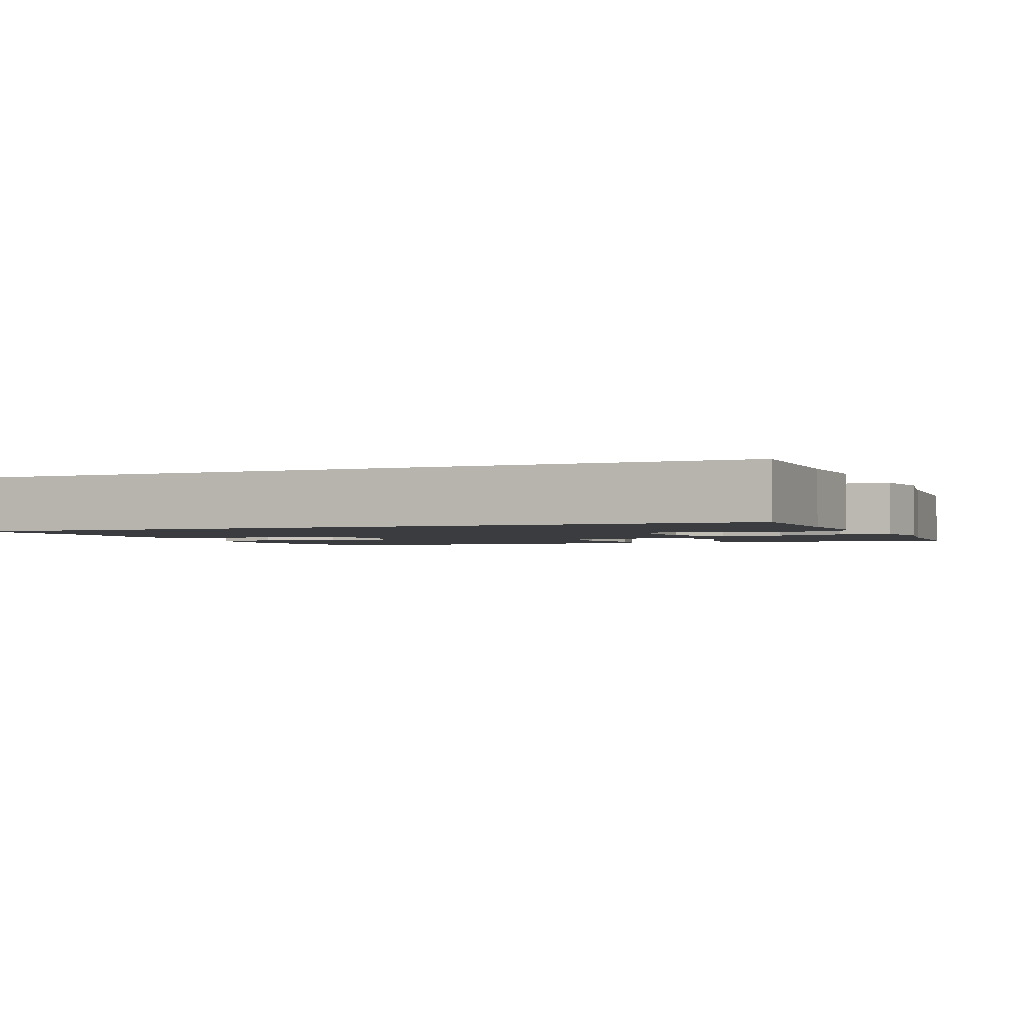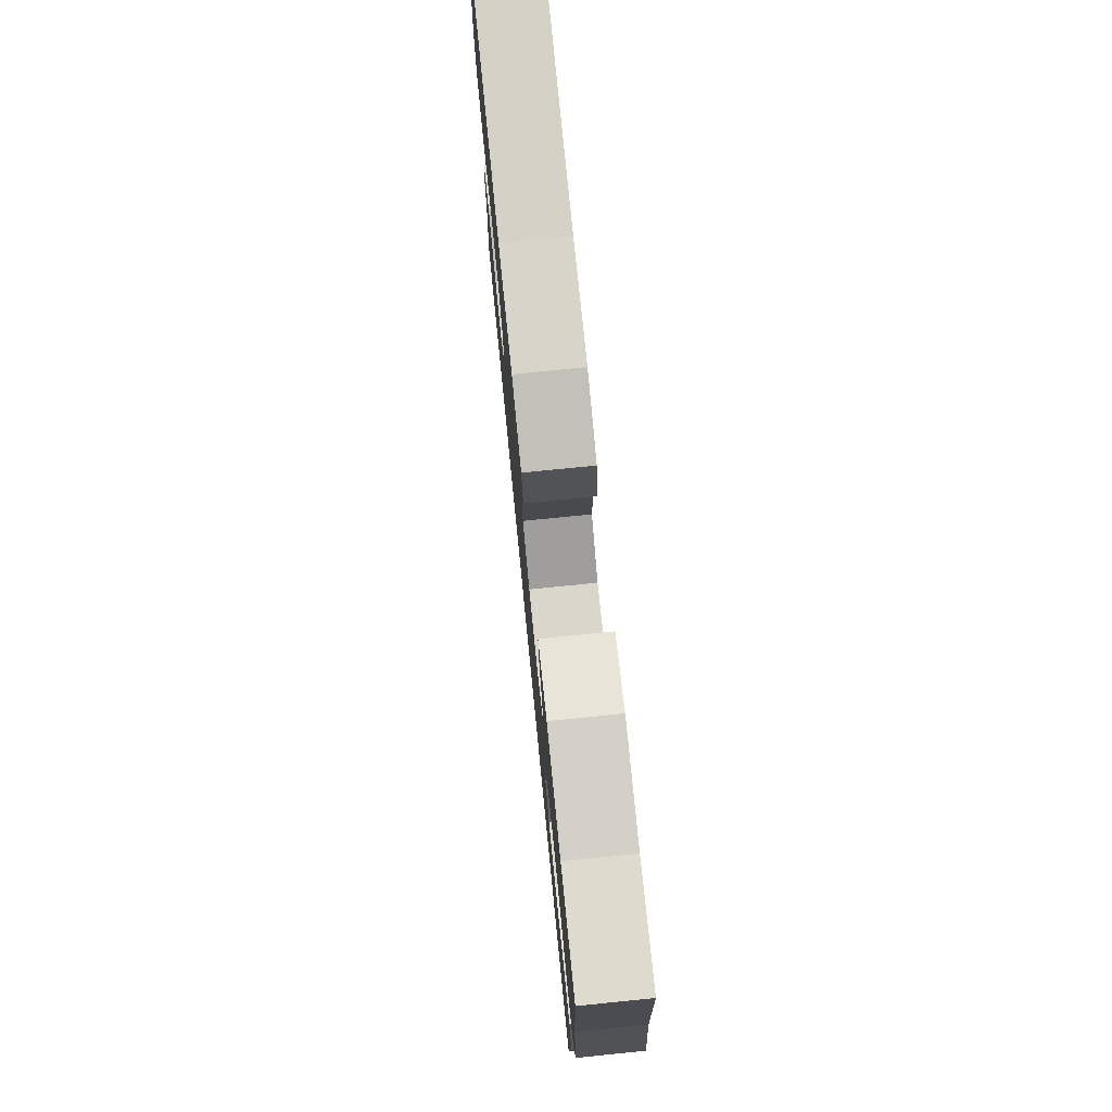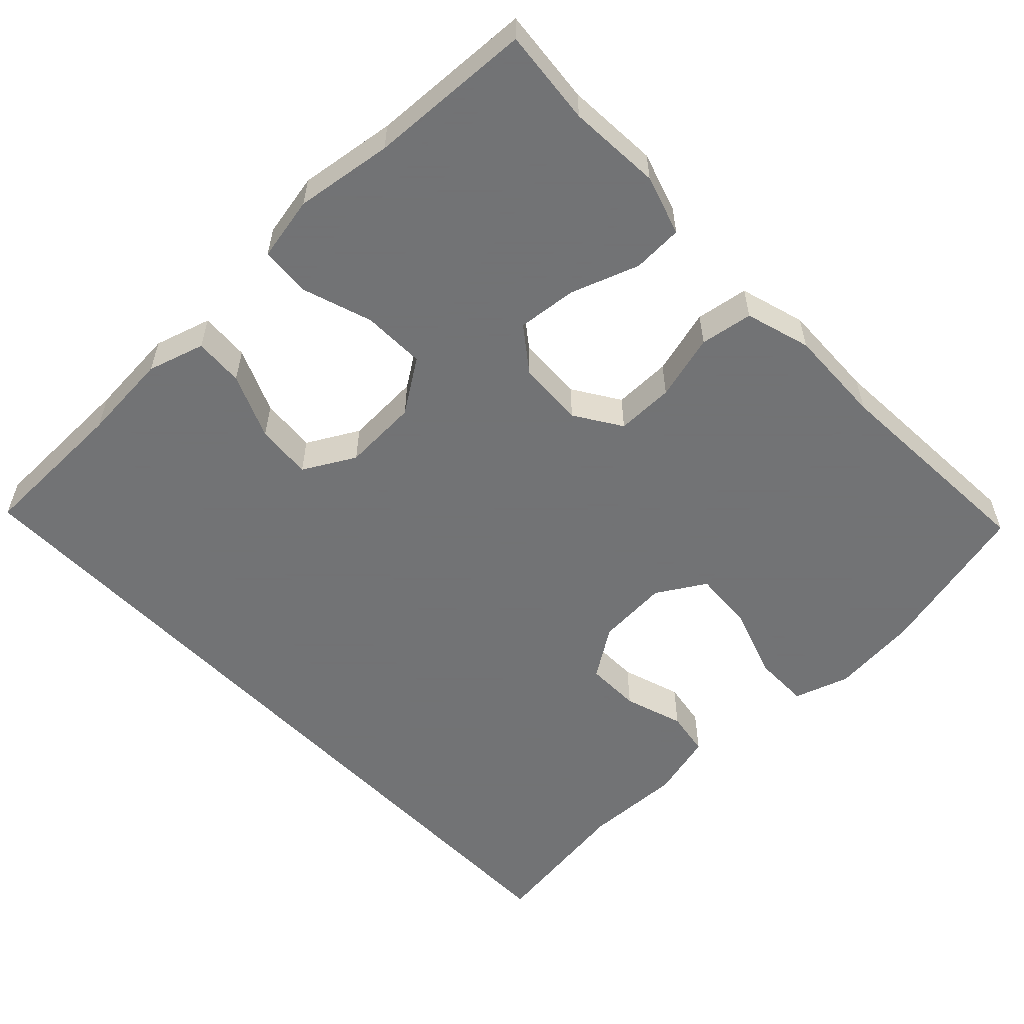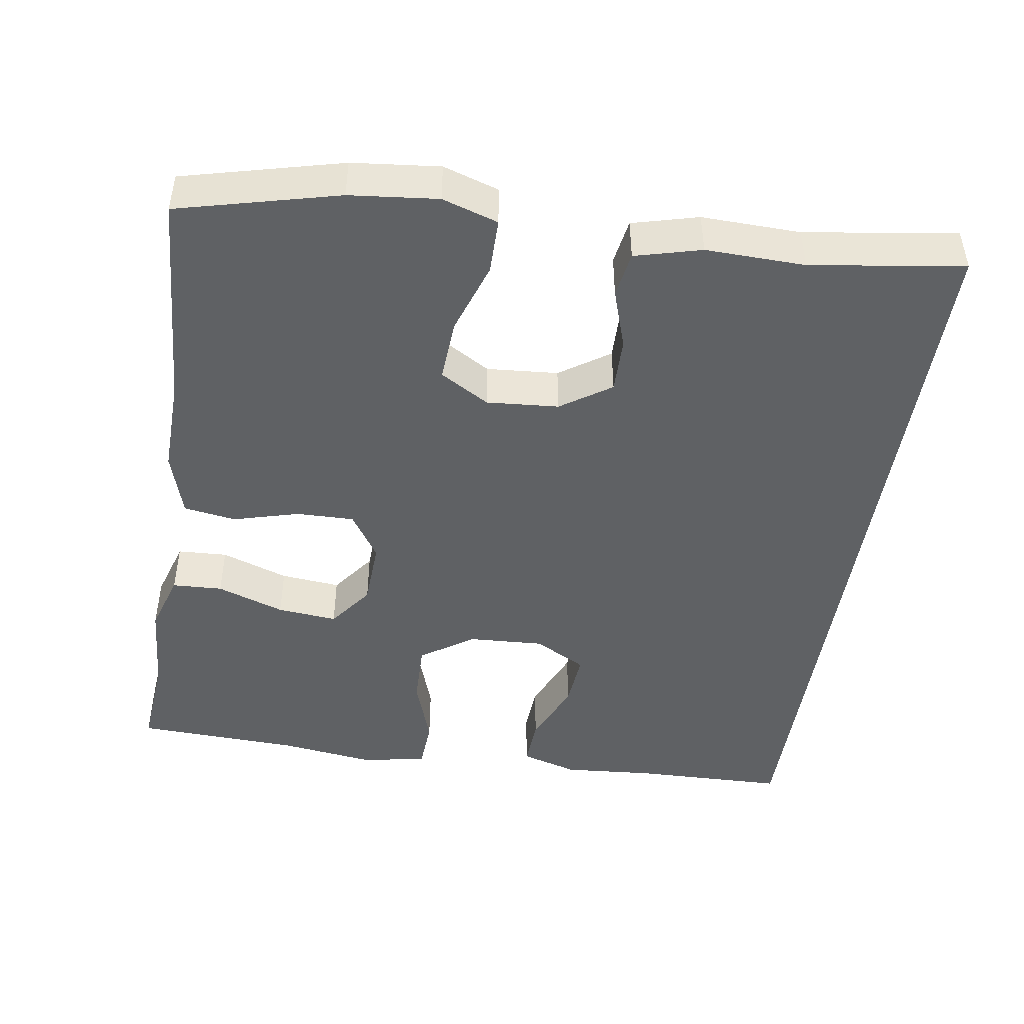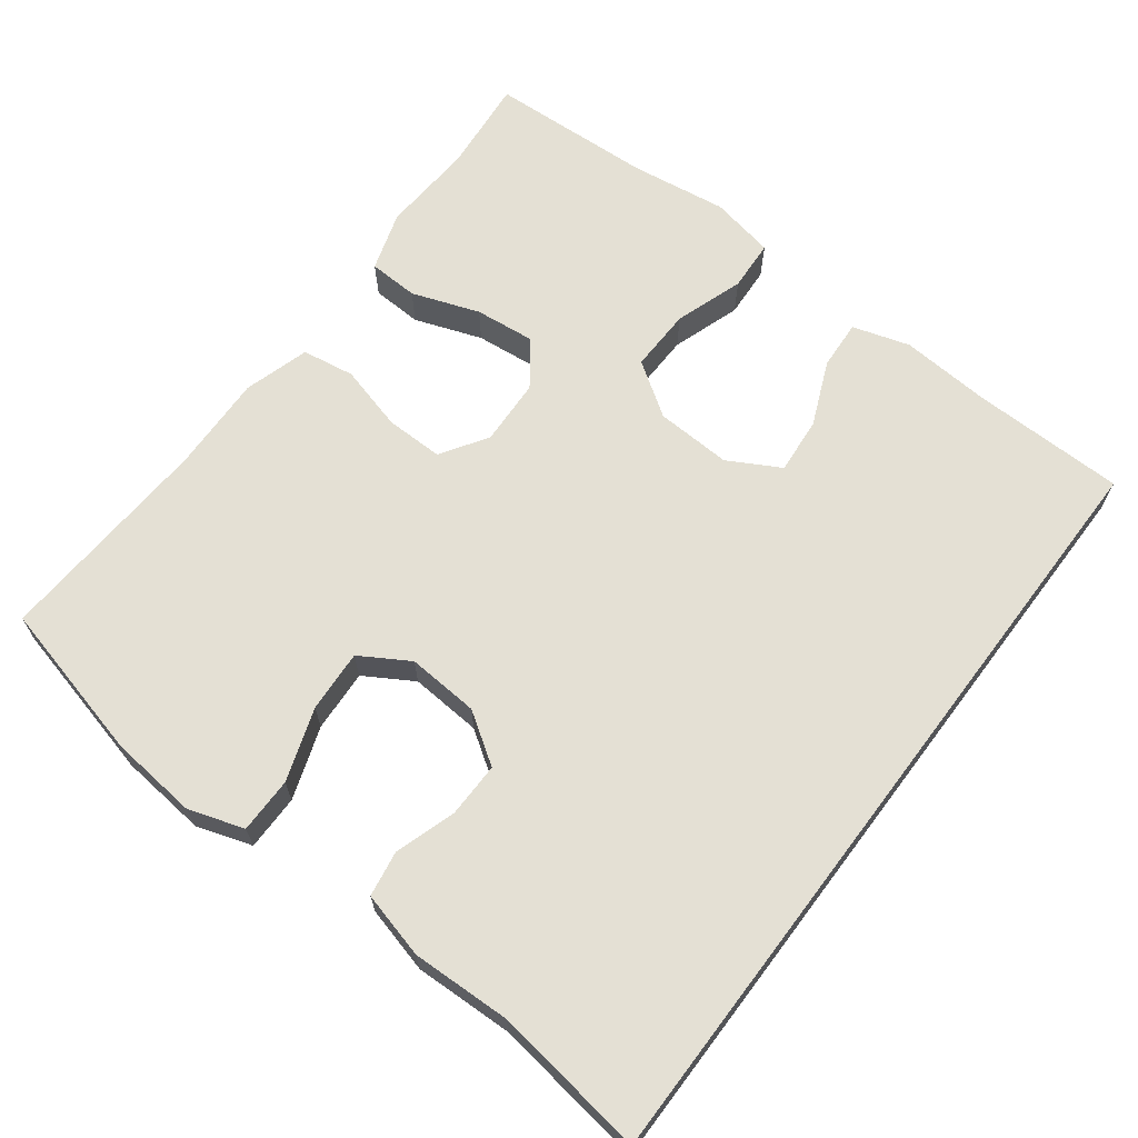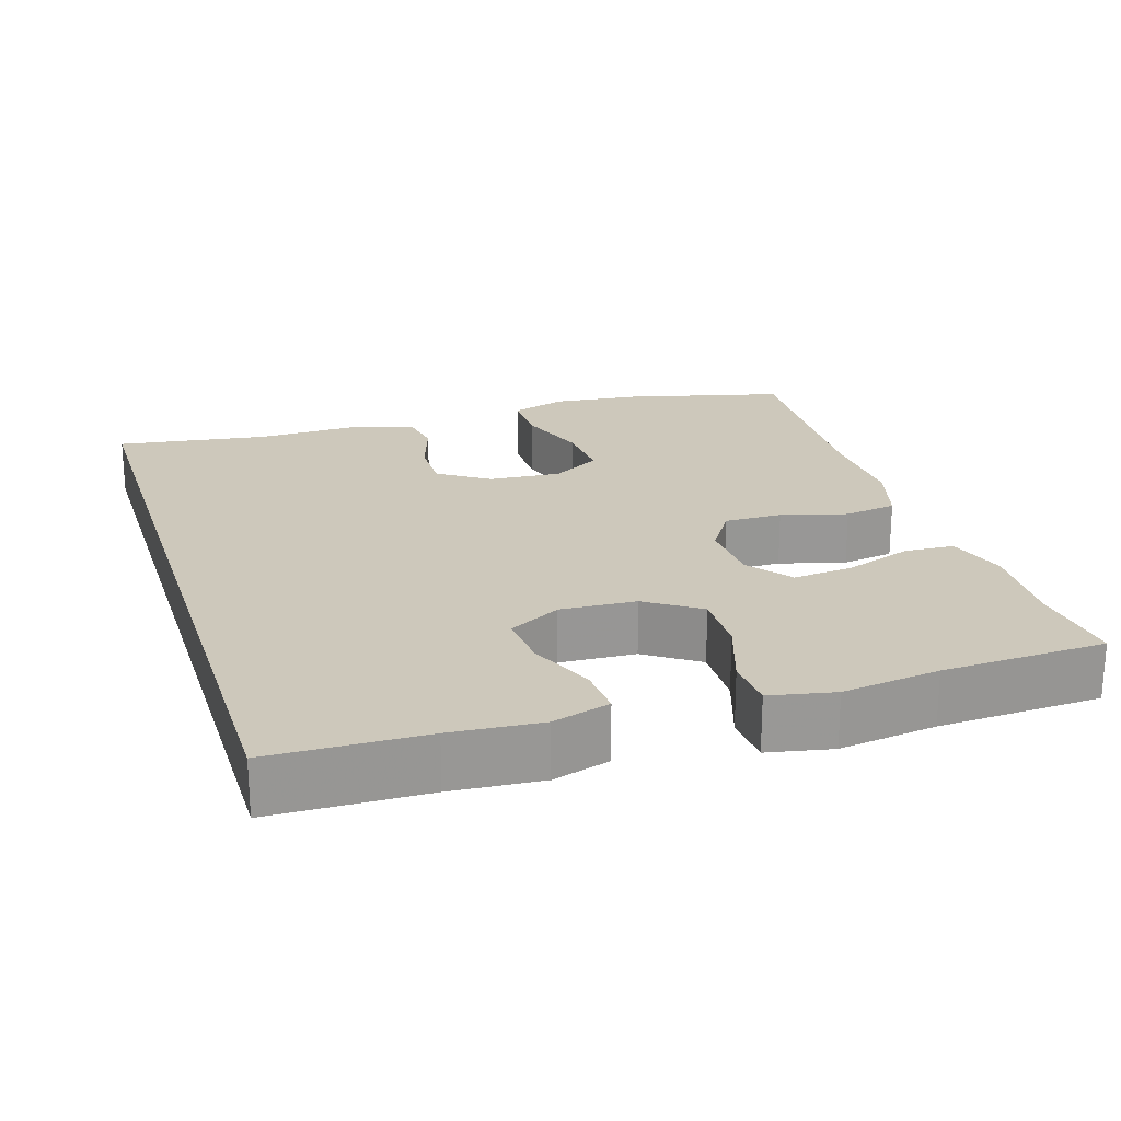
<metadata>
{"format":"obj","ext":"obj","renderer":"f3d","projection":"perspective","resolution":1024,"background":"white","views":[{"elev":-2.1,"azim":-158.3,"up":"+Y"},{"elev":76.5,"azim":-95.7,"up":"+Z"},{"elev":-55.7,"azim":-46.4,"up":"+Y"},{"elev":-46.1,"azim":81.4,"up":"+Y"},{"elev":66.1,"azim":127.0,"up":"+Y"},{"elev":21.9,"azim":-107.5,"up":"+Y"}]}
</metadata>
<code>
v -0.5 0.07 0.5
v -0.373 0.07 0.488
v -0.249 0.07 0.496
v -0.169 0.07 0.471
v -0.166 0.07 0.404
v -0.198 0.07 0.314
v -0.206 0.07 0.234
v -0.147 0.07 0.19
v -0.058 0.07 0.186
v 0.004 0.07 0.226
v 0.003 0.07 0.303
v -0.021 0.07 0.391
v -0.01 0.07 0.461
v 0.077 0.07 0.487
v 0.207 0.07 0.483
v 0.5 0.07 0.5
v 0.553 0.07 0.287
v 0.565 0.07 0.17
v 0.541 0.07 0.096
v 0.467 0.07 0.096
v 0.37 0.07 0.129
v 0.287 0.07 0.134
v 0.248 0.07 0.069
v 0.255 0.07 -0.027
v 0.3 0.07 -0.094
v 0.374 0.07 -0.093
v 0.454 0.07 -0.067
v 0.515 0.07 -0.077
v 0.538 0.07 -0.165
v 0.534 0.07 -0.297
v 0.563 0.07 -0.5
v -0.49 0.07 -0.5
v -0.494 0.07 -0.295
v -0.503 0.07 -0.175
v -0.48 0.07 -0.099
v -0.414 0.07 -0.103
v -0.327 0.07 -0.14
v -0.252 0.07 -0.146
v -0.214 0.07 -0.077
v -0.219 0.07 0.024
v -0.267 0.07 0.095
v -0.351 0.07 0.093
v -0.443 0.07 0.062
v -0.511 0.07 0.066
v -0.528 0.07 0.152
v -0.51 0.07 0.282
v -0.5 0 0.5
v -0.373 0 0.488
v -0.249 0 0.496
v -0.169 0 0.471
v -0.166 0 0.404
v -0.198 0 0.314
v -0.206 0 0.234
v -0.147 0 0.19
v -0.058 0 0.186
v 0.004 0 0.226
v 0.003 0 0.303
v -0.021 0 0.391
v -0.01 0 0.461
v 0.077 0 0.487
v 0.207 0 0.483
v 0.5 0 0.5
v 0.553 0 0.287
v 0.565 0 0.17
v 0.541 0 0.096
v 0.467 0 0.096
v 0.37 0 0.129
v 0.287 0 0.134
v 0.248 0 0.069
v 0.255 0 -0.027
v 0.3 0 -0.094
v 0.374 0 -0.093
v 0.454 0 -0.067
v 0.515 0 -0.077
v 0.538 0 -0.165
v 0.534 0 -0.297
v 0.563 0 -0.5
v -0.49 0 -0.5
v -0.494 0 -0.295
v -0.503 0 -0.175
v -0.48 0 -0.099
v -0.414 0 -0.103
v -0.327 0 -0.14
v -0.252 0 -0.146
v -0.214 0 -0.077
v -0.219 0 0.024
v -0.267 0 0.095
v -0.351 0 0.093
v -0.443 0 0.062
v -0.511 0 0.066
v -0.528 0 0.152
v -0.51 0 0.282
f 43 44 45 46
f 42 43 46 1
f 41 42 1 2
f 40 41 2 3
f 34 35 36 37
f 33 34 37 38
f 30 31 32 33
f 30 33 38
f 29 30 38 39
f 26 27 28 29
f 25 26 29
f 18 19 20 21
f 18 21 22
f 15 16 17 18
f 15 18 22
f 14 15 22 23
f 11 12 13 14
f 10 11 14 23
f 3 4 5 6
f 3 6 7
f 40 3 7
f 25 29 39 40
f 24 25 40
f 9 10 23 24
f 8 9 24 40
f 7 8 40
f 92 91 90 89
f 47 92 89 88
f 48 47 88 87
f 49 48 87 86
f 83 82 81 80
f 84 83 80 79
f 79 78 77 76
f 84 79 76
f 85 84 76 75
f 75 74 73 72
f 75 72 71
f 67 66 65 64
f 68 67 64
f 64 63 62 61
f 68 64 61
f 69 68 61 60
f 60 59 58 57
f 69 60 57 56
f 52 51 50 49
f 53 52 49
f 53 49 86
f 86 85 75 71
f 86 71 70
f 70 69 56 55
f 86 70 55 54
f 86 54 53
f 1 47 48 2
f 2 48 49 3
f 3 49 50 4
f 4 50 51 5
f 5 51 52 6
f 6 52 53 7
f 7 53 54 8
f 8 54 55 9
f 9 55 56 10
f 10 56 57 11
f 11 57 58 12
f 12 58 59 13
f 13 59 60 14
f 14 60 61 15
f 15 61 62 16
f 16 62 63 17
f 17 63 64 18
f 18 64 65 19
f 19 65 66 20
f 20 66 67 21
f 21 67 68 22
f 22 68 69 23
f 23 69 70 24
f 24 70 71 25
f 25 71 72 26
f 26 72 73 27
f 27 73 74 28
f 28 74 75 29
f 29 75 76 30
f 30 76 77 31
f 31 77 78 32
f 32 78 79 33
f 33 79 80 34
f 34 80 81 35
f 35 81 82 36
f 36 82 83 37
f 37 83 84 38
f 38 84 85 39
f 39 85 86 40
f 40 86 87 41
f 41 87 88 42
f 42 88 89 43
f 43 89 90 44
f 44 90 91 45
f 45 91 92 46
f 46 92 47 1

</code>
